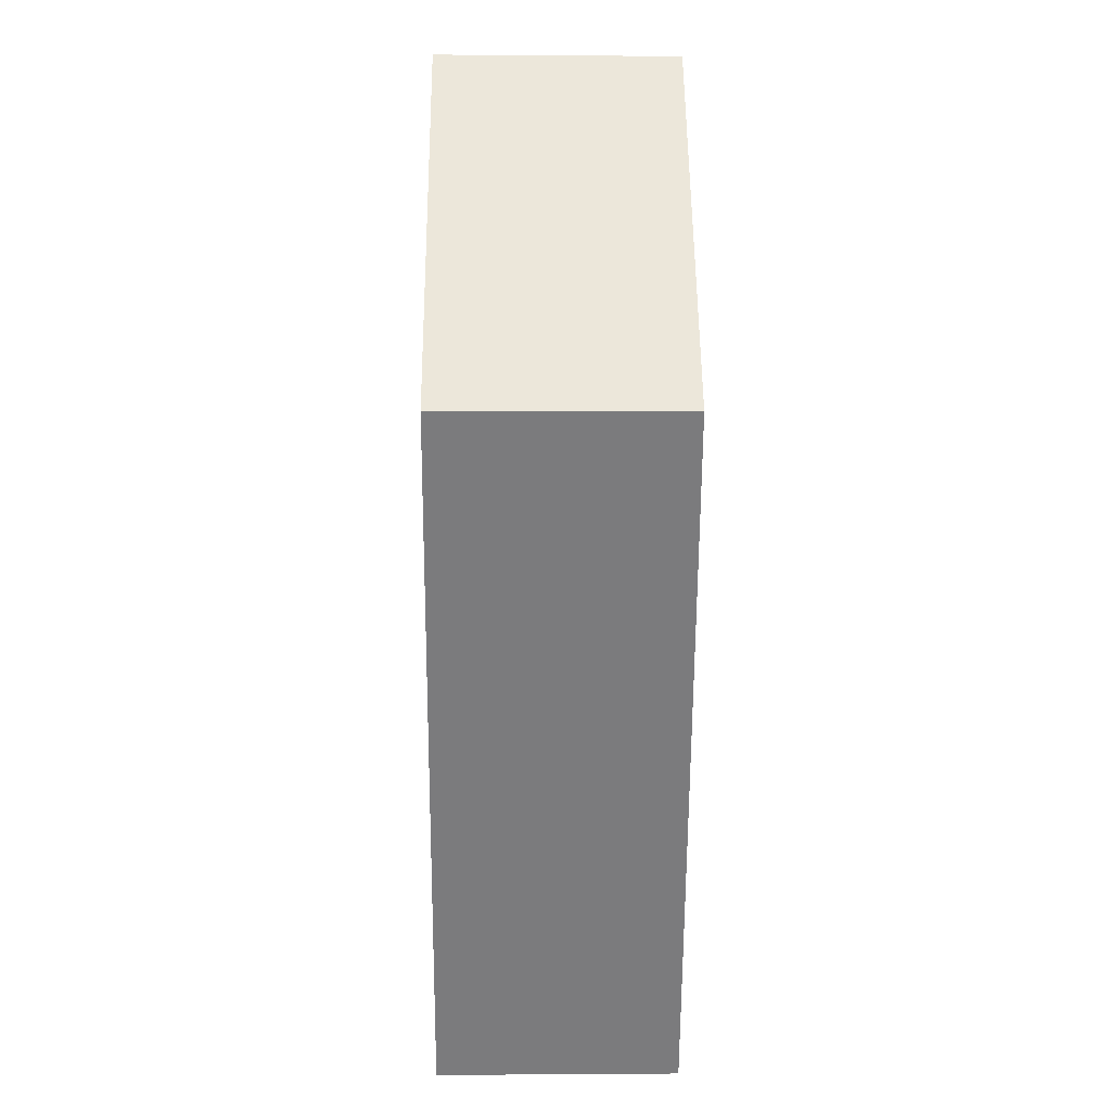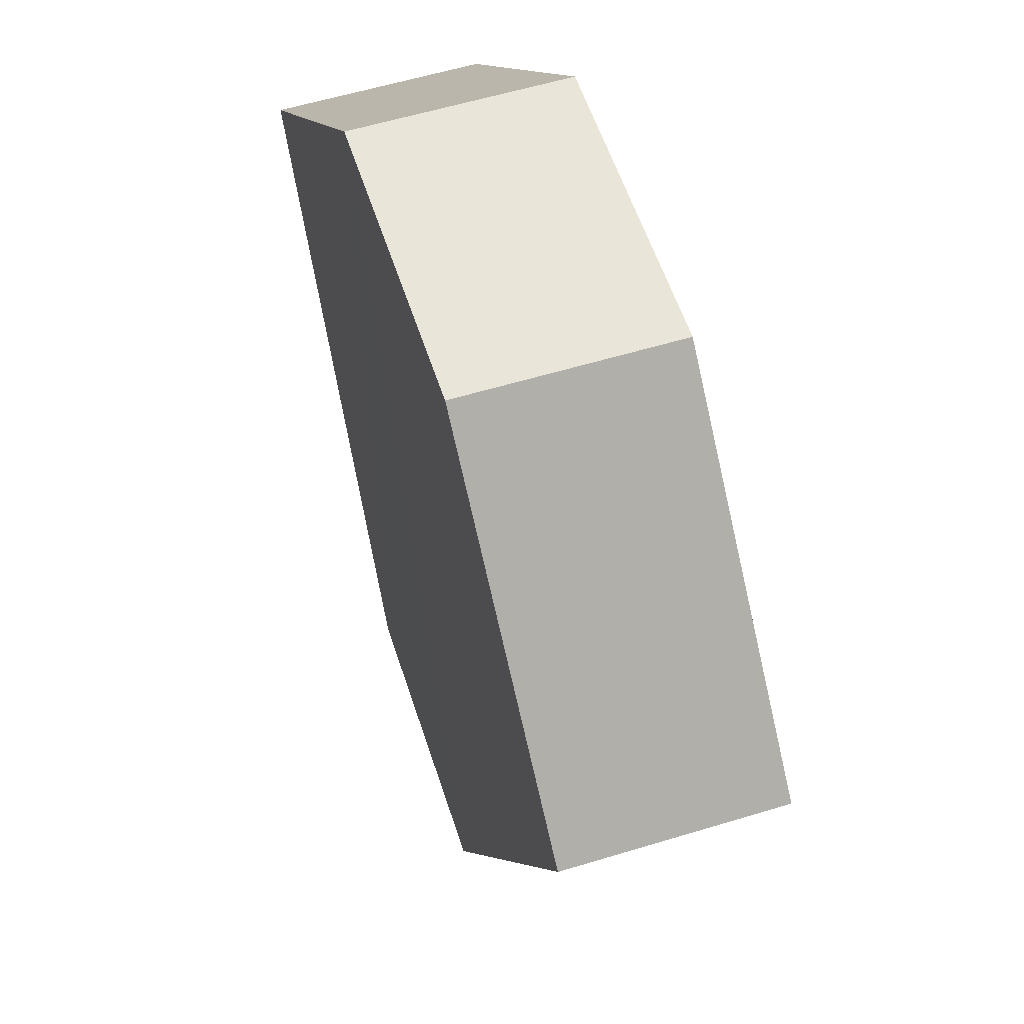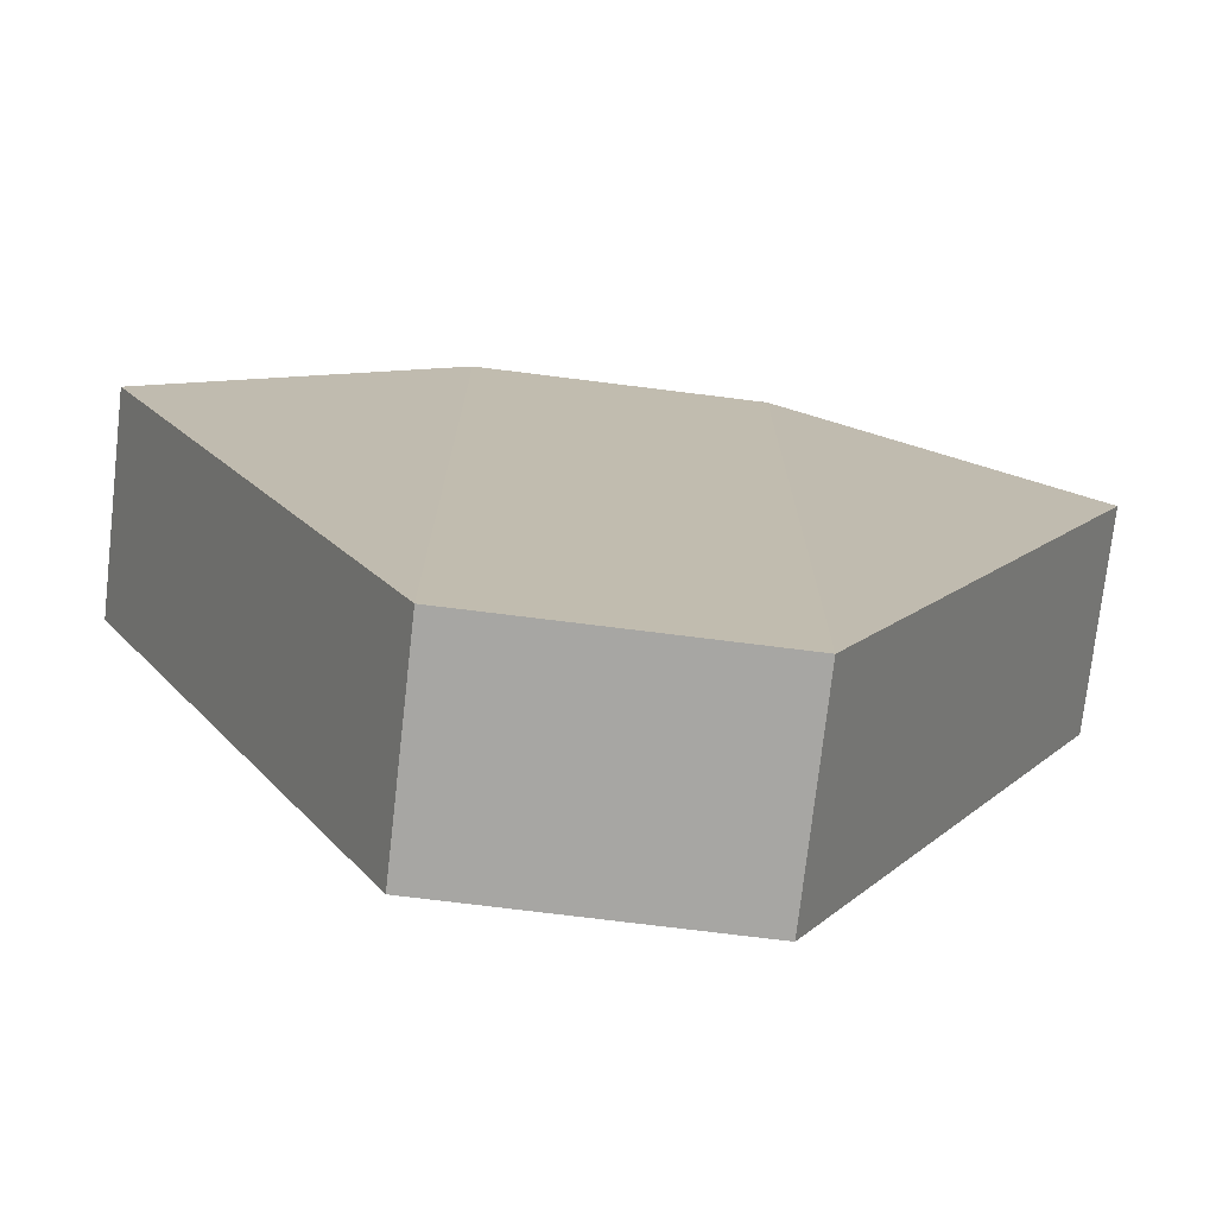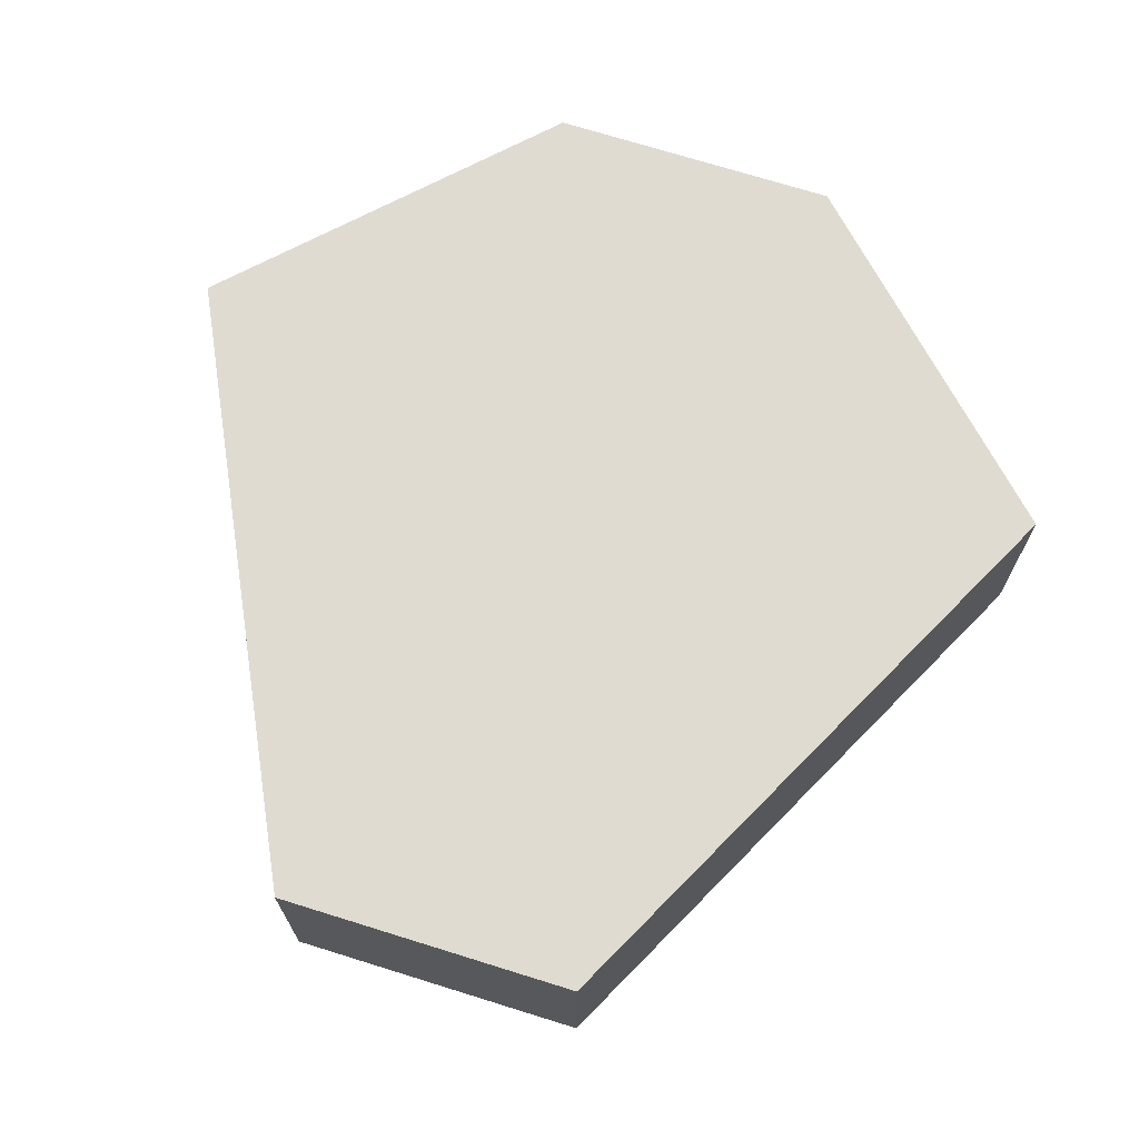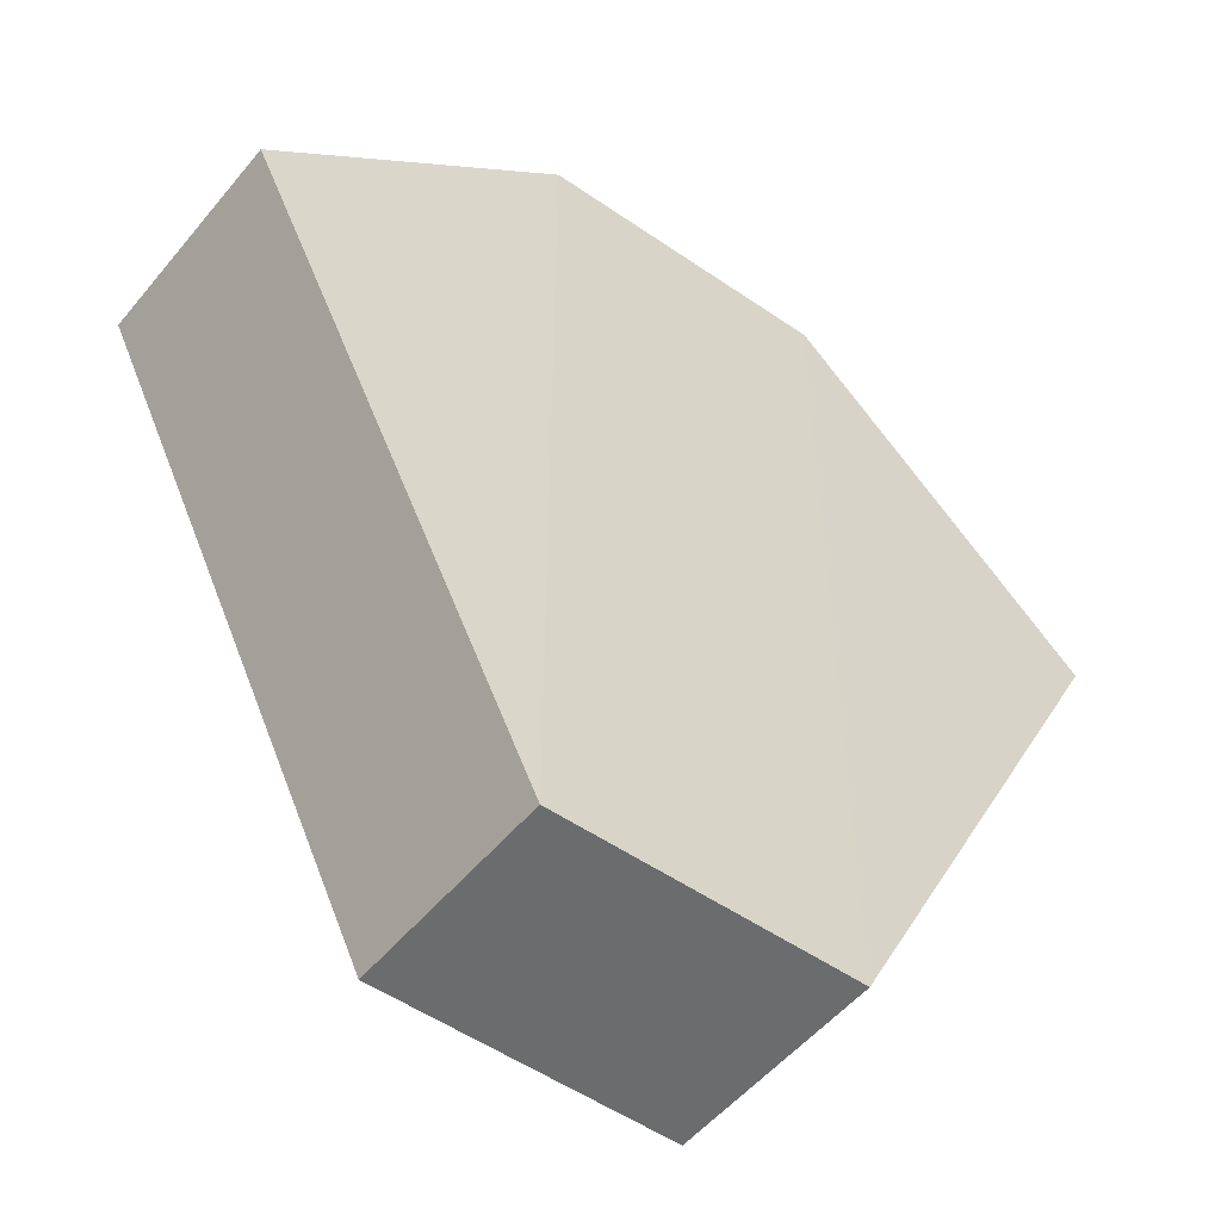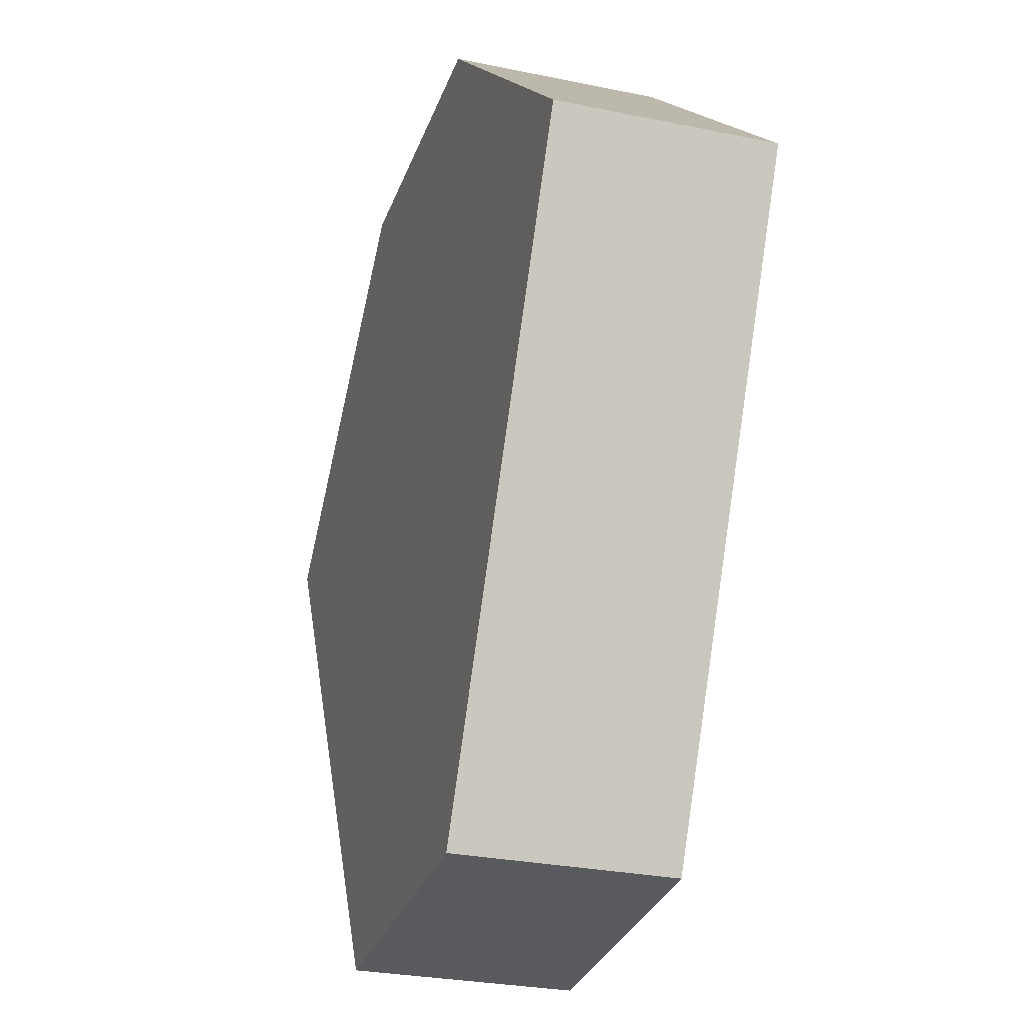
<metadata>
{"format":"obj","ext":"obj","renderer":"f3d","projection":"perspective","resolution":1024,"background":"white","views":[{"elev":4.9,"azim":-90.7,"up":"+Y"},{"elev":58.4,"azim":-108.2,"up":"+Y"},{"elev":-74.8,"azim":-6.9,"up":"+Y"},{"elev":70.0,"azim":17.6,"up":"+Z"},{"elev":-53.3,"azim":142.7,"up":"+Y"},{"elev":-31.5,"azim":72.0,"up":"+Y"}]}
</metadata>
<code>
o 2451
v 2220 1881 14.11
v 2220 1881 14.11
v 2220 1881 14.11
v 2220 1881 14.11
v 2220 1881 14.11
v 2220 1881 14.11
v 2220 1881 14.11
v 2220 1881 14.11
v 2220 1881 14.11
v 2220 1881 14.11
v 2220 1881 14.11
v 2220 1881 14.11
v 2220 1881 14.11
v 2220 1881 14.11
v 2220 1881 14.11
v 2220 1881 14.11
v 2220 1881 14.11
v 2220 1881 14.11
v 2220 1881 14.11
v 2220 1881 14.11
v 2220 1881 14.11
v 2220 1881 14.11
v 2220 1881 14.11
v 2220 1881 14.11
v 2220 1881 14.11
v 2220 1881 14.11
v 2220 1881 14.11
v 2220 1881 14.11
v 2220 1881 14.11
v 2220 1881 14.11
v 2220 1881 14.11
v 2220 1881 14.11
f 1 2 3
f 4 3 2
f 5 2 6
f 7 4 8
f 8 9 10
f 11 12 7
f 13 9 14
f 15 13 5
f 15 16 17
f 17 1 18
f 18 19 20
f 21 19 22
f 23 21 5
f 11 21 24
f 25 26 23
f 27 13 24
f 28 29 27
f 24 30 31
f 4 30 32
f 1 32 30

</code>
